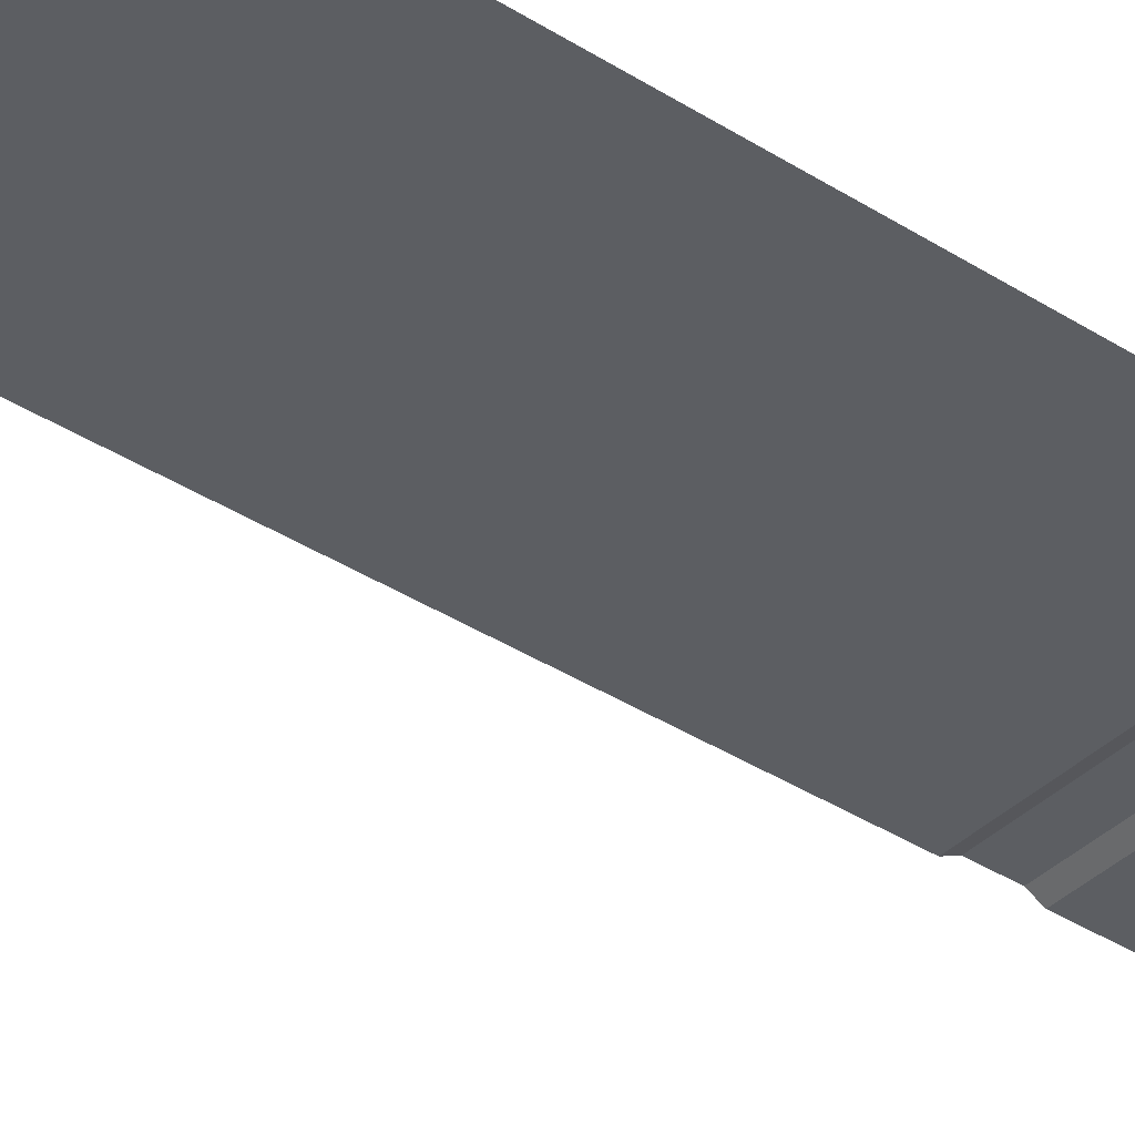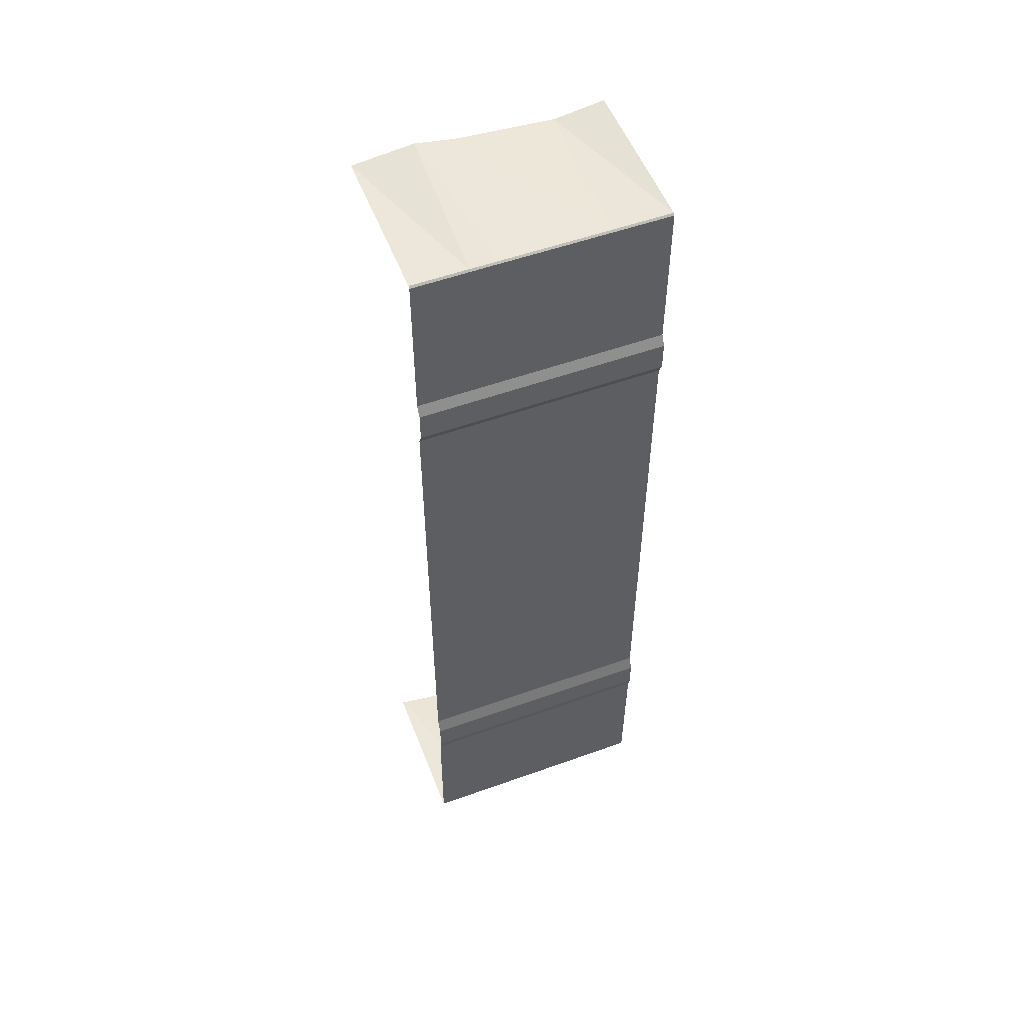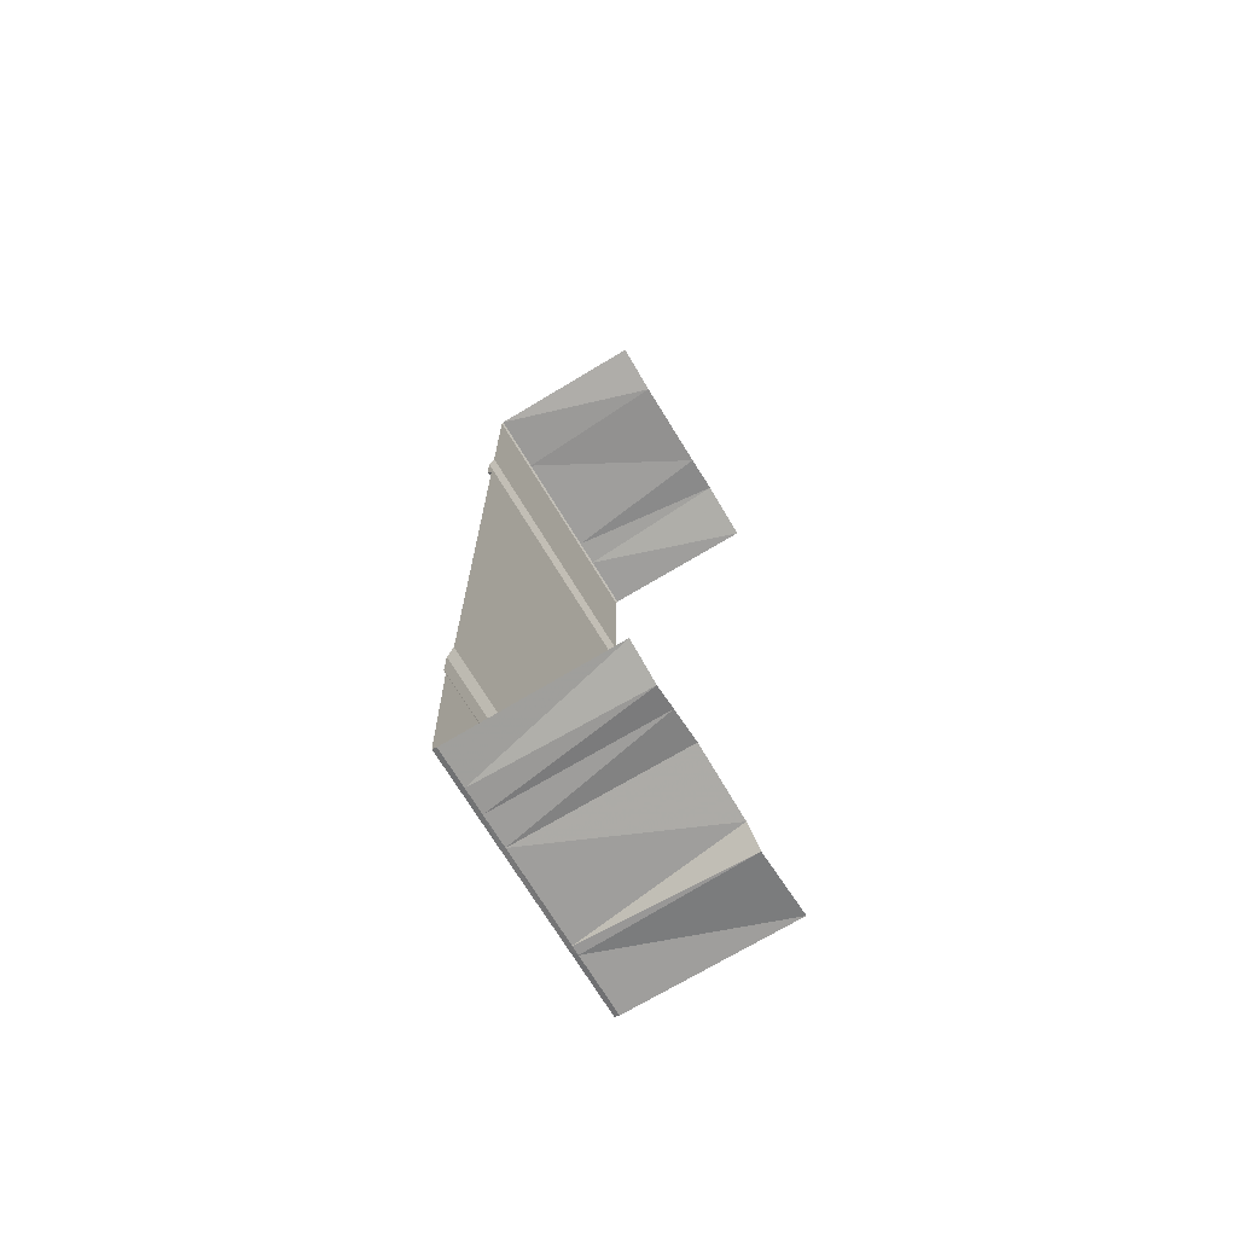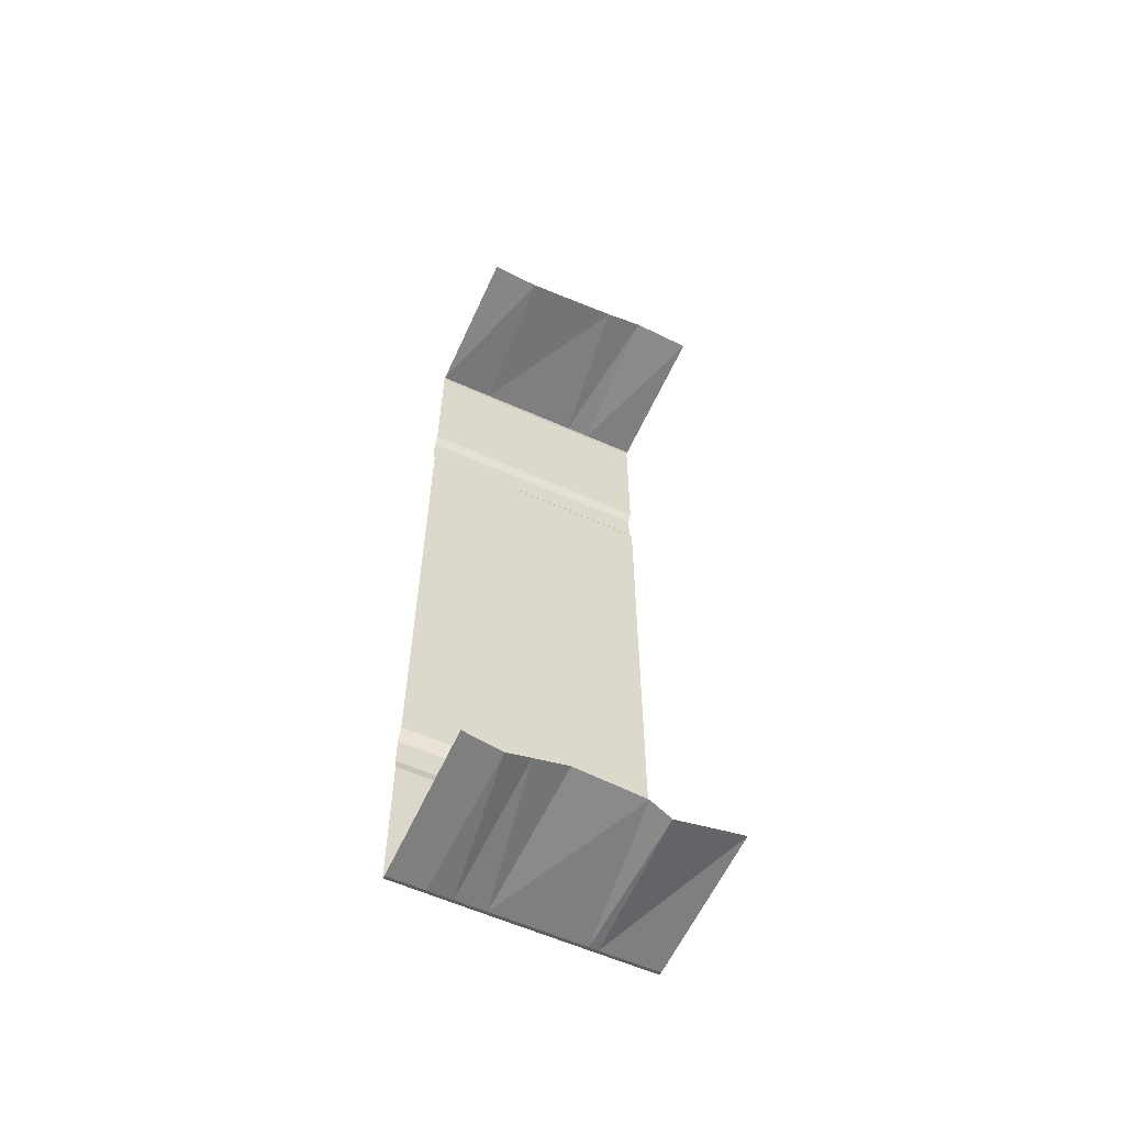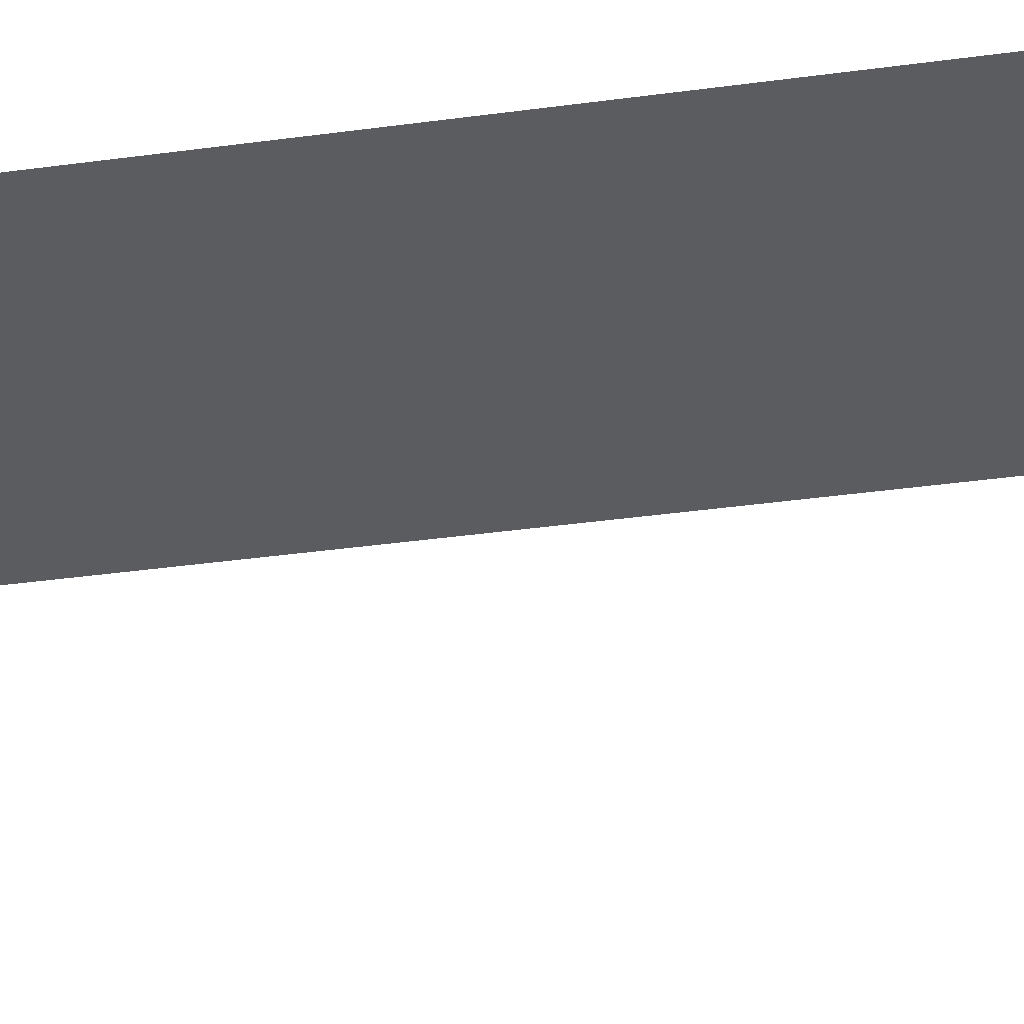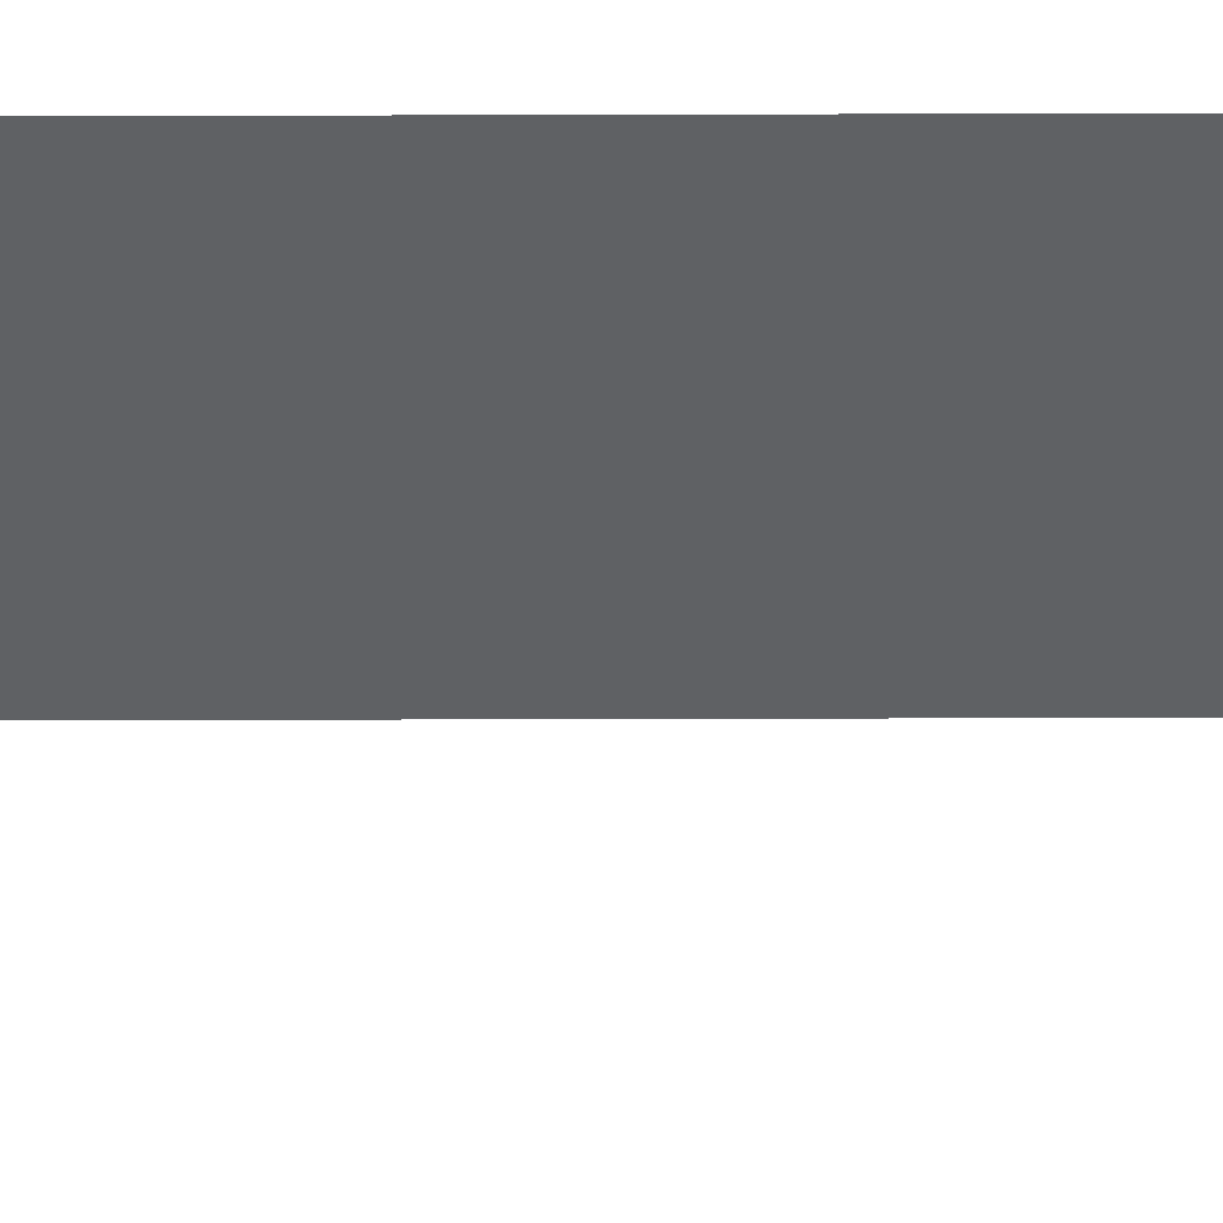
<metadata>
{"format":"obj","ext":"obj","renderer":"f3d","projection":"perspective","resolution":1024,"background":"white","views":[{"elev":-37.9,"azim":-129.2,"up":"+Y"},{"elev":53.6,"azim":159.0,"up":"+Z"},{"elev":-71.0,"azim":-58.9,"up":"+Z"},{"elev":-59.8,"azim":-24.5,"up":"+Z"},{"elev":-34.4,"azim":-79.2,"up":"+Y"},{"elev":-45.5,"azim":-89.8,"up":"+Y"}]}
</metadata>
<code>
v 26.09 44.57 -219.5
v 30.38 114.6 -213.1
v 56.11 44.57 -213.1
v 56.11 44.57 -213.1
v 30.38 114.6 -213.1
v 56.11 114.6 -213.1
v 26.49 114.6 -213.1
v 26.09 44.57 -219.5
v 17.5 44.57 -213.1
v 26.09 44.57 -219.5
v 26.49 114.6 -213.1
v 30.38 114.6 -213.1
v 27.08 116.6 -212.3
v 30.38 114.6 -213.1
v 26.49 114.6 -213.1
v 30.38 114.6 -213.1
v 27.08 116.6 -212.3
v 30.86 116.6 -212.3
v 30.86 116.6 -212.3
v 27.08 116.6 -212.3
v 56.11 117.6 -143.3
v 56.11 116.6 -212.2
v 30.86 116.6 -212.3
v 56.11 117.6 -143.3
v 56.11 114.6 -213.1
v 30.86 116.6 -212.3
v 56.11 116.6 -212.2
v 30.86 116.6 -212.3
v 56.11 114.6 -213.1
v 30.38 114.6 -213.1
v -54.35 44.57 -213.1
v -54.35 114.6 -213.1
v -38.18 114.6 -213.1
v -38.18 114.6 -213.1
v -37.92 44.57 -216.7
v -54.35 44.57 -213.1
v -27.49 114.6 -213.1
v -27.53 44.57 -214
v -37.92 44.57 -216.7
v -37.92 44.57 -216.7
v -38.18 114.6 -213.1
v -27.49 114.6 -213.1
v -38.18 114.6 -213.1
v -27.93 116.6 -212.3
v -27.49 114.6 -213.1
v -27.93 116.6 -212.3
v -38.18 114.6 -213.1
v -38.46 116.6 -212.3
v -54.35 114.6 -213.1
v -38.46 116.6 -212.3
v -38.18 114.6 -213.1
v -38.46 116.6 -212.3
v -54.35 114.6 -213.1
v -54.35 116.6 -212.2
v -38.46 116.6 -212.3
v -54.35 116.6 -212.2
v -54.35 117.6 -143.3
v -27.93 116.6 -212.3
v -38.46 116.6 -212.3
v -54.35 117.6 -143.3
v -14.65 116.6 -212.4
v -27.93 116.6 -212.3
v -54.35 117.6 -143.3
v -14.65 116.6 -212.4
v -27.49 114.6 -213.1
v -27.93 116.6 -212.3
v -27.49 114.6 -213.1
v -14.65 116.6 -212.4
v -14.02 114.6 -213
v -27.53 44.57 -214
v -27.49 114.6 -213.1
v -14.02 114.6 -213
v -14.02 114.6 -213
v -12.75 44.57 -210.4
v -27.53 44.57 -214
v -12.75 44.57 -210.4
v -14.02 114.6 -213
v 17.5 44.57 -213.1
v 17.5 44.57 -213.1
v -14.02 114.6 -213
v 26.49 114.6 -213.1
v -14.02 114.6 -213
v 27.08 116.6 -212.3
v 26.49 114.6 -213.1
v 27.08 116.6 -212.3
v -14.02 114.6 -213
v -14.65 116.6 -212.4
v -14.65 116.6 -212.4
v 56.11 117.6 -143.3
v 27.08 116.6 -212.3
v -54.35 117.6 -143.3
v 56.11 117.6 -143.3
v -14.65 116.6 -212.4
v -54.35 117.6 -143.3
v 56.11 118.9 -137.9
v 56.11 117.6 -143.3
v 56.11 118.9 -137.9
v -54.35 117.6 -143.3
v -54.35 118.9 -137.9
v -54.35 118.9 -137.9
v 56.11 118.9 -124.7
v 56.11 118.9 -137.9
v 56.11 118.9 -124.7
v -54.35 118.9 -137.9
v -54.35 118.9 -124.7
v -54.35 118.9 138
v 56.11 118.9 124.5
v -54.35 118.9 124.5
v 56.11 118.9 124.5
v -54.35 118.9 138
v 56.11 118.9 138
v -54.35 116.5 142.7
v 56.11 118.9 138
v -54.35 118.9 138
v 56.11 118.9 138
v -54.35 116.5 142.7
v 56.11 116.5 142.7
v 20.44 116.5 212.4
v 56.11 116.5 142.7
v -54.35 116.5 142.7
v 20.44 116.5 212.4
v -54.35 116.5 142.7
v -28.57 116.5 212.4
v 20.44 116.5 212.4
v -28.57 116.5 212.4
v 19.77 115.7 213.1
v 19.77 115.7 213.1
v -28.57 116.5 212.4
v -28.17 115.7 213.1
v -28.17 115.7 213.1
v 11.45 44.57 213.1
v 19.77 115.7 213.1
v 11.45 44.57 213.1
v -28.17 115.7 213.1
v -31.98 44.57 209.9
v -54.35 115.7 213.1
v -31.98 44.57 209.9
v -28.17 115.7 213.1
v -31.98 44.57 209.9
v -54.35 115.7 213.1
v -54.35 44.57 213.1
v -28.57 116.5 212.4
v -54.35 115.7 213.1
v -28.17 115.7 213.1
v -54.35 115.7 213.1
v -28.57 116.5 212.4
v -54.35 116.5 212.3
v -54.35 116.5 212.3
v -28.57 116.5 212.4
v -54.35 116.5 142.7
v 29.06 44.57 216.2
v 19.77 115.7 213.1
v 11.45 44.57 213.1
v 19.77 115.7 213.1
v 29.06 44.57 216.2
v 31.51 115.7 213.2
v 19.77 115.7 213.1
v 31.51 115.7 213.2
v 20.44 116.5 212.4
v 56.11 44.57 213.1
v 31.51 115.7 213.2
v 29.06 44.57 216.2
v 31.51 115.7 213.2
v 56.11 44.57 213.1
v 56.11 115.7 213.1
v 31.96 116.5 212.3
v 20.44 116.5 212.4
v 31.51 115.7 213.2
v 31.51 115.7 213.2
v 56.11 115.7 213.1
v 31.96 116.5 212.3
v 20.44 116.5 212.4
v 31.96 116.5 212.3
v 56.11 116.5 142.7
v 56.11 116.5 212.3
v 31.96 116.5 212.3
v 56.11 115.7 213.1
v 31.96 116.5 212.3
v 56.11 116.5 212.3
v 56.11 116.5 142.7
v 56.11 116.5 119.5
v -54.35 118.9 124.5
v 56.11 118.9 124.5
v -54.35 118.9 124.5
v 56.11 116.5 119.5
v -54.35 116.5 119.5
v 56.11 116.5 119.5
v 56.11 116.5 -118
v -54.35 116.5 119.5
v -54.35 116.5 119.5
v 56.11 116.5 -118
v -54.35 116.5 -118
v 56.11 116.5 -118
v -54.35 118.9 -124.7
v -54.35 116.5 -118
v -54.35 118.9 -124.7
v 56.11 116.5 -118
v 56.11 118.9 -124.7
g UnrealEdObject
f 1 2 3
f 4 5 6
f 7 8 9
f 10 11 12
f 13 14 15
f 16 17 18
f 19 20 21
f 22 23 24
f 25 26 27
f 28 29 30
f 31 32 33
f 34 35 36
f 37 38 39
f 40 41 42
f 43 44 45
f 46 47 48
f 49 50 51
f 52 53 54
f 55 56 57
f 58 59 60
f 61 62 63
f 64 65 66
f 67 68 69
f 70 71 72
f 73 74 75
f 76 77 78
f 79 80 81
f 82 83 84
f 85 86 87
f 88 89 90
f 91 92 93
f 94 95 96
f 97 98 99
f 100 101 102
f 103 104 105
f 106 107 108
f 109 110 111
f 112 113 114
f 115 116 117
f 118 119 120
f 121 122 123
f 124 125 126
f 127 128 129
f 130 131 132
f 133 134 135
f 136 137 138
f 139 140 141
f 142 143 144
f 145 146 147
f 148 149 150
f 151 152 153
f 154 155 156
f 157 158 159
f 160 161 162
f 163 164 165
f 166 167 168
f 169 170 171
f 172 173 174
f 175 176 177
f 178 179 180
f 181 182 183
f 184 185 186
f 187 188 189
f 190 191 192
f 193 194 195
f 196 197 198
g

</code>
